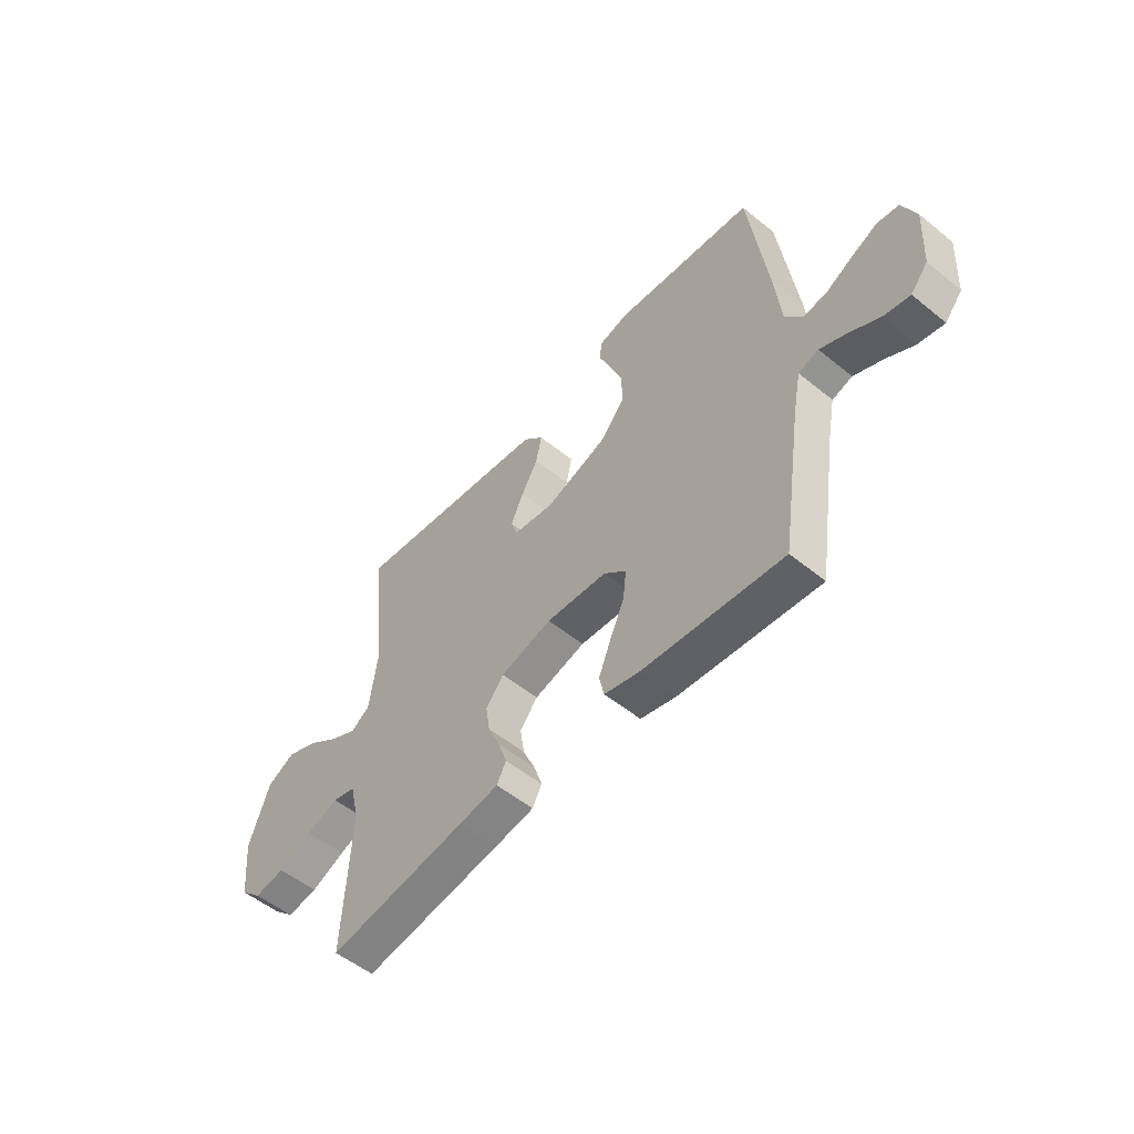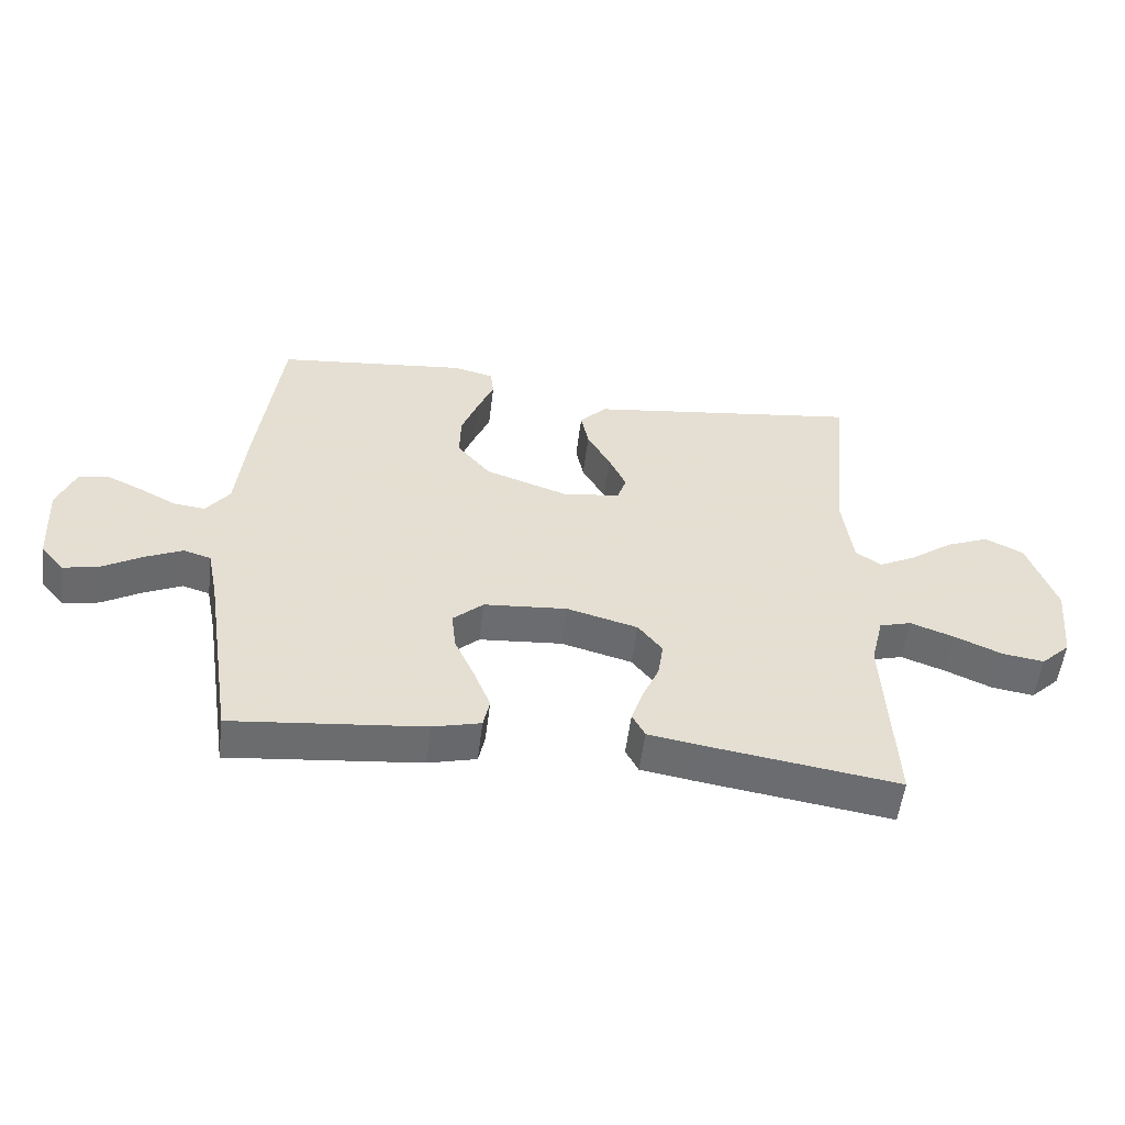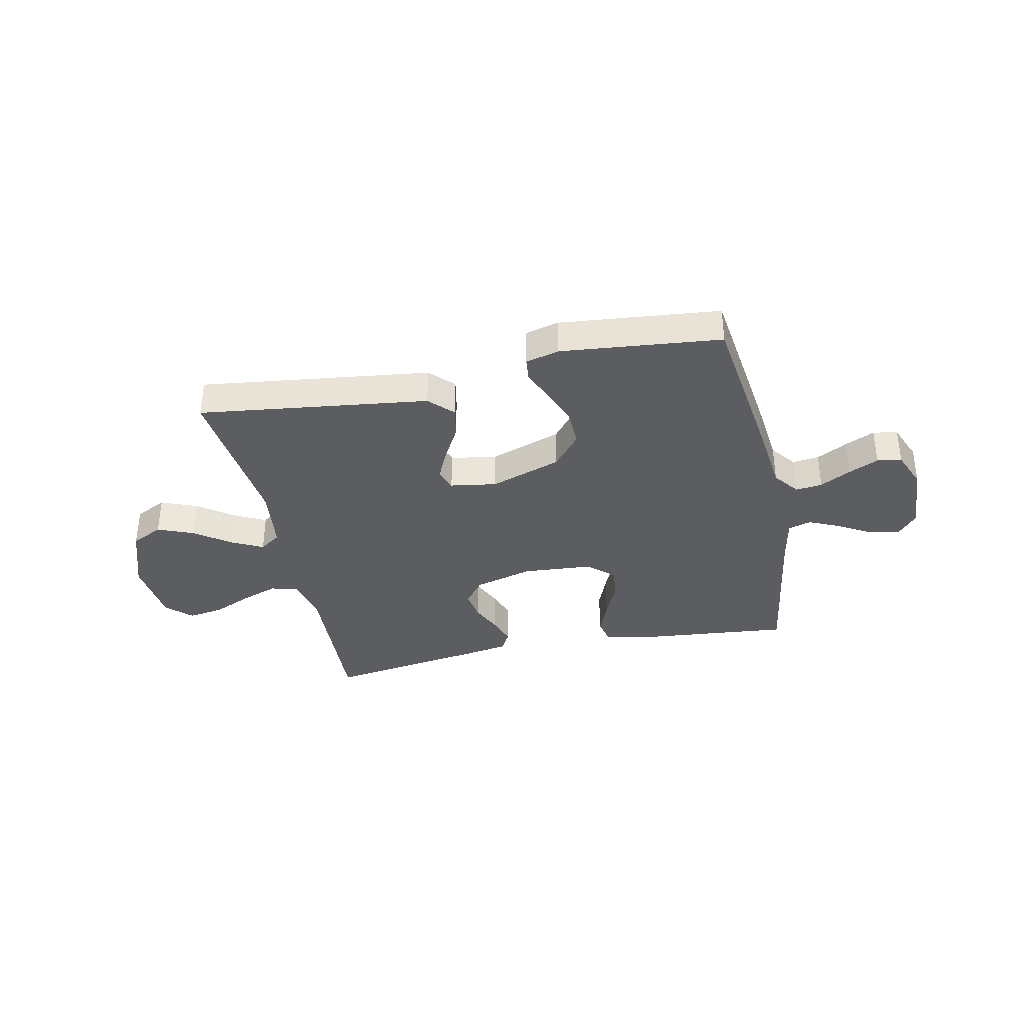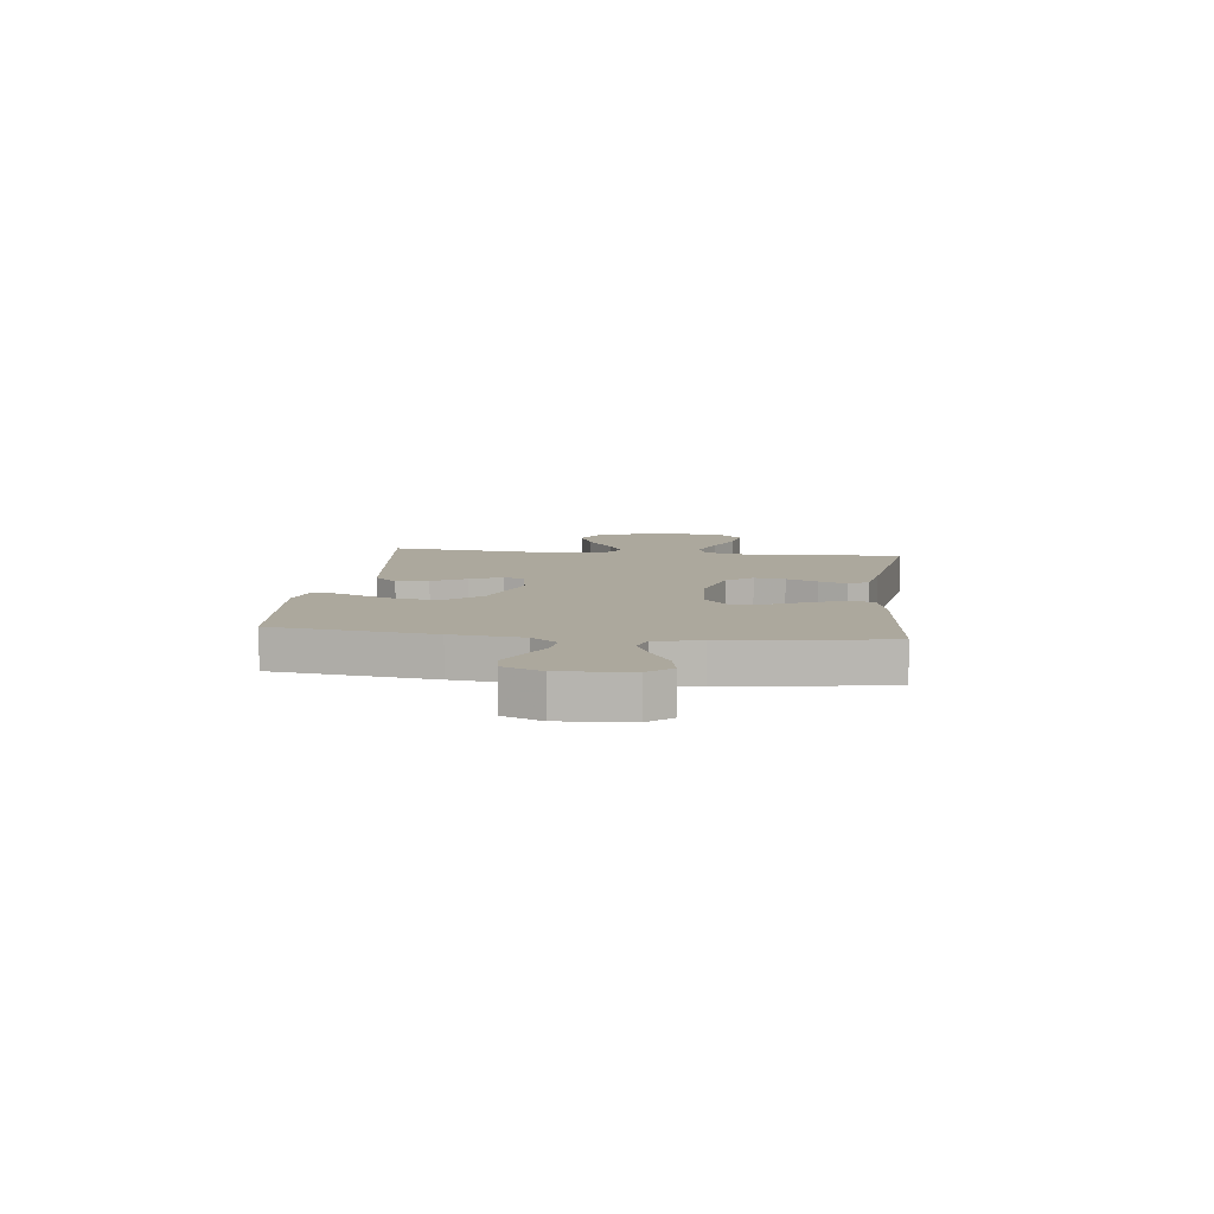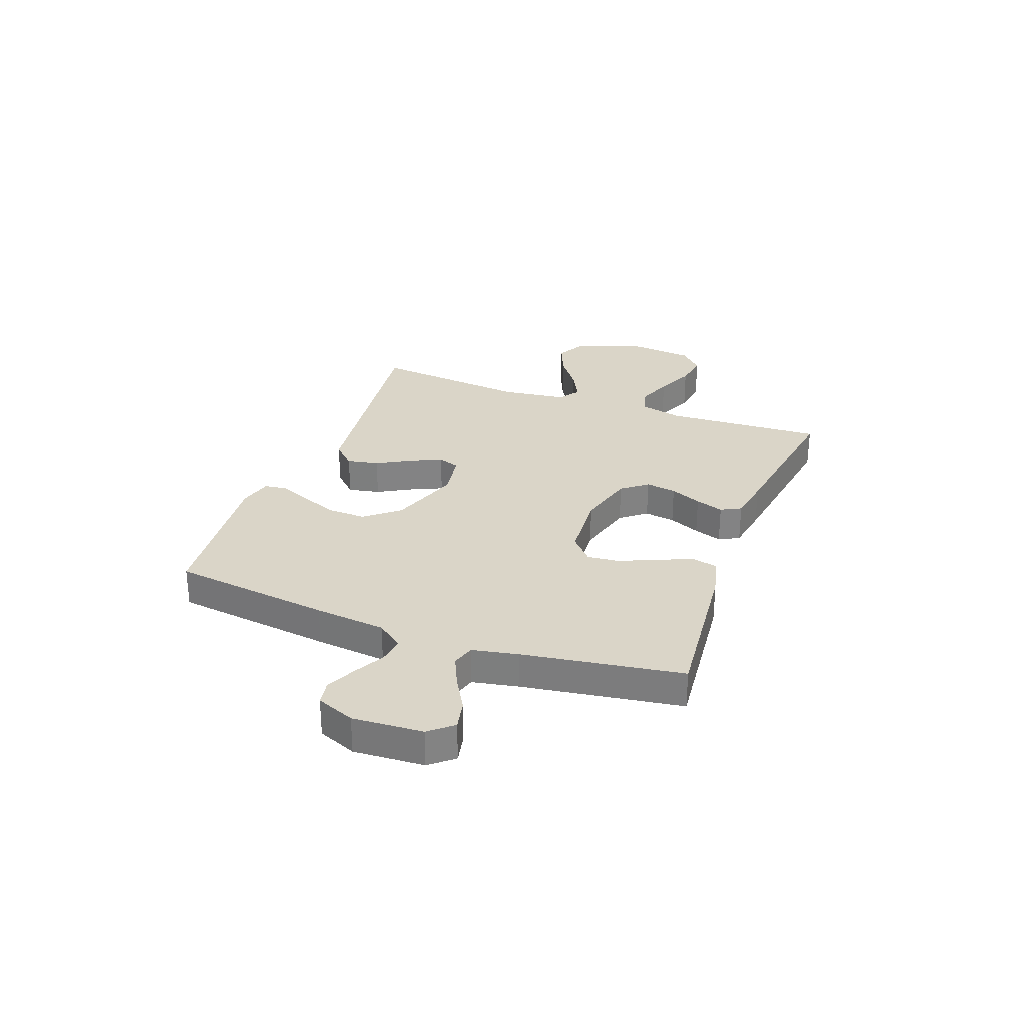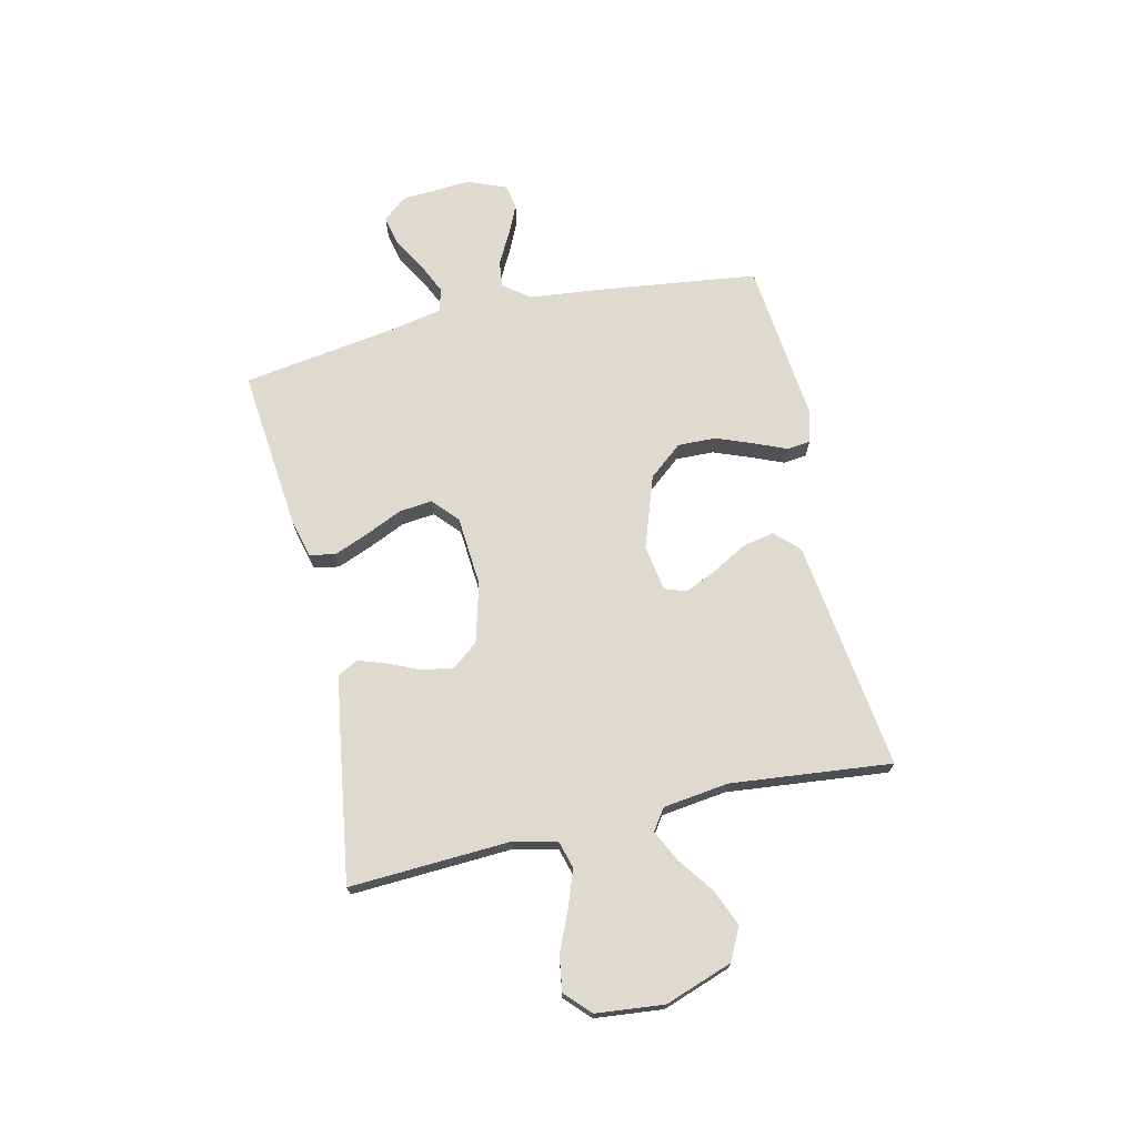
<metadata>
{"format":"obj","ext":"obj","renderer":"f3d","projection":"perspective","resolution":1024,"background":"white","views":[{"elev":-53.8,"azim":49.2,"up":"+Z"},{"elev":-53.9,"azim":173.0,"up":"+Z"},{"elev":-36.1,"azim":12.1,"up":"+Y"},{"elev":8.6,"azim":96.9,"up":"+Y"},{"elev":29.2,"azim":110.4,"up":"+Y"},{"elev":70.9,"azim":-102.9,"up":"+Y"}]}
</metadata>
<code>
v 0.5 0.07 -0.5
v 0.2 0.07 -0.47
v 0.125 0.07 -0.451
v 0.115 0.07 -0.404
v 0.141 0.07 -0.339
v 0.172 0.07 -0.27
v 0.179 0.07 -0.208
v 0.131 0.07 -0.165
v 0 0.07 -0.155
v -0.111 0.07 -0.185
v -0.149 0.07 -0.233
v -0.14 0.07 -0.291
v -0.114 0.07 -0.35
v -0.096 0.07 -0.403
v -0.116 0.07 -0.441
v -0.2 0.07 -0.455
v -0.5 0.07 -0.5
v -0.485 0.07 -0.2
v -0.505 0.07 -0.118
v -0.555 0.07 -0.104
v -0.624 0.07 -0.129
v -0.697 0.07 -0.161
v -0.763 0.07 -0.171
v -0.809 0.07 -0.127
v -0.822 0.07 0
v -0.778 0.07 0.126
v -0.718 0.07 0.156
v -0.65 0.07 0.128
v -0.584 0.07 0.08
v -0.525 0.07 0.05
v -0.485 0.07 0.078
v -0.469 0.07 0.2
v -0.5 0.07 0.5
v -0.2 0.07 0.461
v -0.069 0.07 0.444
v -0.026 0.07 0.4
v -0.038 0.07 0.34
v -0.074 0.07 0.276
v -0.101 0.07 0.217
v -0.087 0.07 0.176
v 0 0.07 0.162
v 0.134 0.07 0.208
v 0.186 0.07 0.271
v 0.184 0.07 0.342
v 0.157 0.07 0.412
v 0.132 0.07 0.472
v 0.137 0.07 0.515
v 0.2 0.07 0.531
v 0.5 0.07 0.5
v 0.538 0.07 0.2
v 0.552 0.07 0.066
v 0.589 0.07 0.017
v 0.639 0.07 0.023
v 0.697 0.07 0.054
v 0.753 0.07 0.08
v 0.799 0.07 0.072
v 0.828 0.07 0
v 0.82 0.07 -0.132
v 0.783 0.07 -0.176
v 0.727 0.07 -0.164
v 0.665 0.07 -0.128
v 0.606 0.07 -0.101
v 0.563 0.07 -0.114
v 0.546 0.07 -0.2
v 0.5 0 -0.5
v 0.2 0 -0.47
v 0.125 0 -0.451
v 0.115 0 -0.404
v 0.141 0 -0.339
v 0.172 0 -0.27
v 0.179 0 -0.208
v 0.131 0 -0.165
v 0 0 -0.155
v -0.111 0 -0.185
v -0.149 0 -0.233
v -0.14 0 -0.291
v -0.114 0 -0.35
v -0.096 0 -0.403
v -0.116 0 -0.441
v -0.2 0 -0.455
v -0.5 0 -0.5
v -0.485 0 -0.2
v -0.505 0 -0.118
v -0.555 0 -0.104
v -0.624 0 -0.129
v -0.697 0 -0.161
v -0.763 0 -0.171
v -0.809 0 -0.127
v -0.822 0 0
v -0.778 0 0.126
v -0.718 0 0.156
v -0.65 0 0.128
v -0.584 0 0.08
v -0.525 0 0.05
v -0.485 0 0.078
v -0.469 0 0.2
v -0.5 0 0.5
v -0.2 0 0.461
v -0.069 0 0.444
v -0.026 0 0.4
v -0.038 0 0.34
v -0.074 0 0.276
v -0.101 0 0.217
v -0.087 0 0.176
v 0 0 0.162
v 0.134 0 0.208
v 0.186 0 0.271
v 0.184 0 0.342
v 0.157 0 0.412
v 0.132 0 0.472
v 0.137 0 0.515
v 0.2 0 0.531
v 0.5 0 0.5
v 0.538 0 0.2
v 0.552 0 0.066
v 0.589 0 0.017
v 0.639 0 0.023
v 0.697 0 0.054
v 0.753 0 0.08
v 0.799 0 0.072
v 0.828 0 0
v 0.82 0 -0.132
v 0.783 0 -0.176
v 0.727 0 -0.164
v 0.665 0 -0.128
v 0.606 0 -0.101
v 0.563 0 -0.114
v 0.546 0 -0.2
f 58 59 60 61
f 58 61 62
f 57 58 62
f 56 57 62 63
f 53 54 55 56
f 48 49 50 51
f 48 51 52
f 45 46 47 48
f 44 45 48 52
f 43 44 52
f 42 43 52
f 41 42 52
f 40 41 52
f 35 36 37 38
f 34 35 38 39
f 32 33 34 39
f 31 32 39 40
f 26 27 28 29
f 26 29 30
f 25 26 30
f 24 25 30
f 21 22 23 24
f 20 21 24 30
f 19 20 30 31
f 15 16 17 18
f 12 13 14 15
f 12 15 18 19
f 3 4 5 6
f 1 2 3 6
f 64 1 6 7
f 63 64 7 8
f 53 56 63 8
f 52 53 8 9
f 40 52 9 10
f 31 40 10 11
f 11 12 19 31
f 125 124 123 122
f 126 125 122
f 126 122 121
f 127 126 121 120
f 120 119 118 117
f 115 114 113 112
f 116 115 112
f 112 111 110 109
f 116 112 109 108
f 116 108 107
f 116 107 106
f 116 106 105
f 116 105 104
f 102 101 100 99
f 103 102 99 98
f 103 98 97 96
f 104 103 96 95
f 93 92 91 90
f 94 93 90
f 94 90 89
f 94 89 88
f 88 87 86 85
f 94 88 85 84
f 95 94 84 83
f 82 81 80 79
f 79 78 77 76
f 83 82 79 76
f 70 69 68 67
f 70 67 66 65
f 71 70 65 128
f 72 71 128 127
f 72 127 120 117
f 73 72 117 116
f 74 73 116 104
f 75 74 104 95
f 95 83 76 75
f 1 65 66 2
f 2 66 67 3
f 3 67 68 4
f 4 68 69 5
f 5 69 70 6
f 6 70 71 7
f 7 71 72 8
f 8 72 73 9
f 9 73 74 10
f 10 74 75 11
f 11 75 76 12
f 12 76 77 13
f 13 77 78 14
f 14 78 79 15
f 15 79 80 16
f 16 80 81 17
f 17 81 82 18
f 18 82 83 19
f 19 83 84 20
f 20 84 85 21
f 21 85 86 22
f 22 86 87 23
f 23 87 88 24
f 24 88 89 25
f 25 89 90 26
f 26 90 91 27
f 27 91 92 28
f 28 92 93 29
f 29 93 94 30
f 30 94 95 31
f 31 95 96 32
f 32 96 97 33
f 33 97 98 34
f 34 98 99 35
f 35 99 100 36
f 36 100 101 37
f 37 101 102 38
f 38 102 103 39
f 39 103 104 40
f 40 104 105 41
f 41 105 106 42
f 42 106 107 43
f 43 107 108 44
f 44 108 109 45
f 45 109 110 46
f 46 110 111 47
f 47 111 112 48
f 48 112 113 49
f 49 113 114 50
f 50 114 115 51
f 51 115 116 52
f 52 116 117 53
f 53 117 118 54
f 54 118 119 55
f 55 119 120 56
f 56 120 121 57
f 57 121 122 58
f 58 122 123 59
f 59 123 124 60
f 60 124 125 61
f 61 125 126 62
f 62 126 127 63
f 63 127 128 64
f 64 128 65 1

</code>
